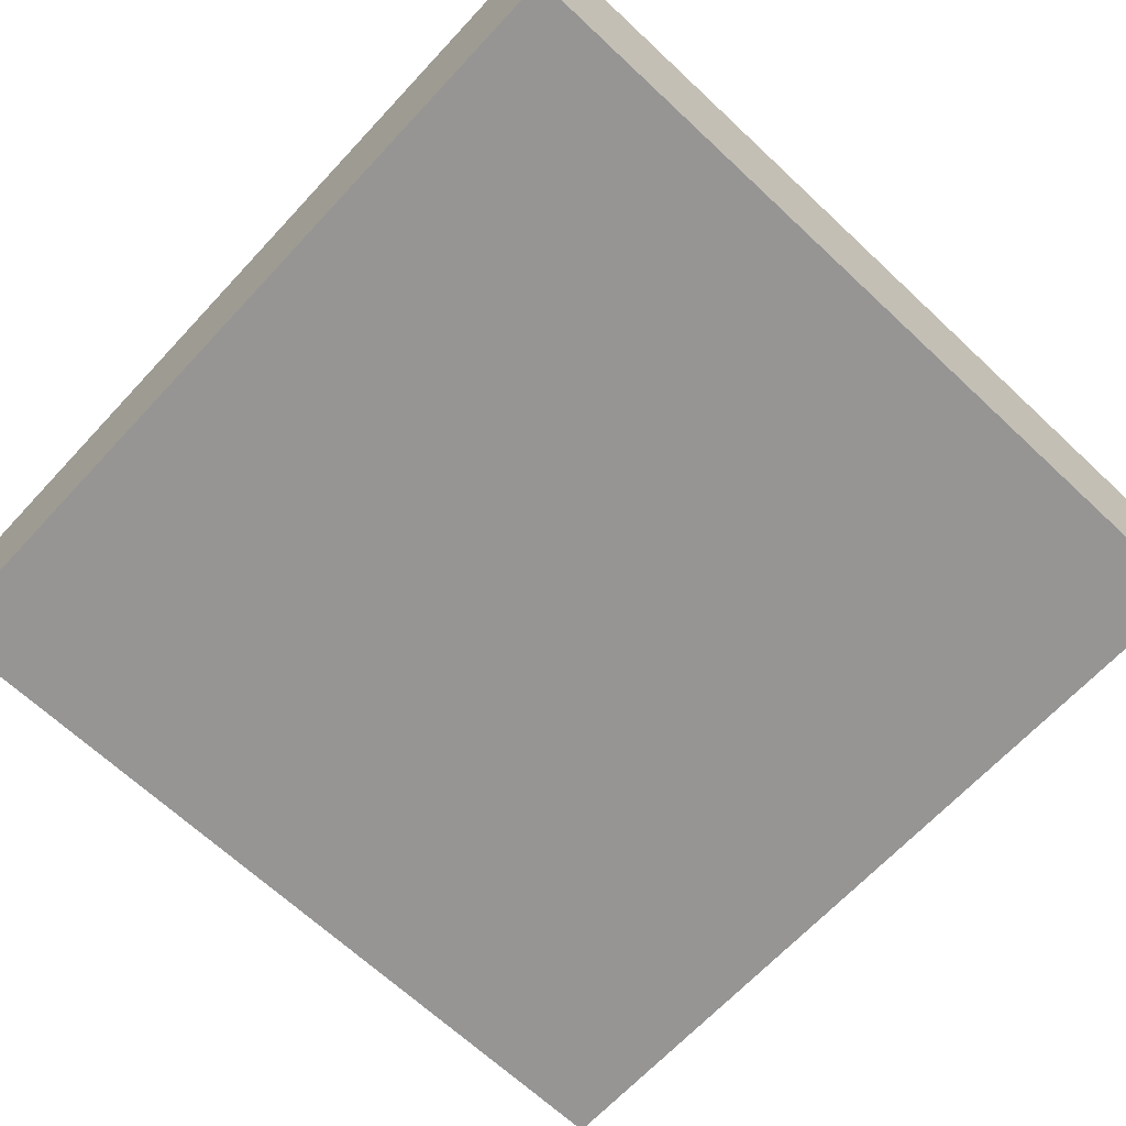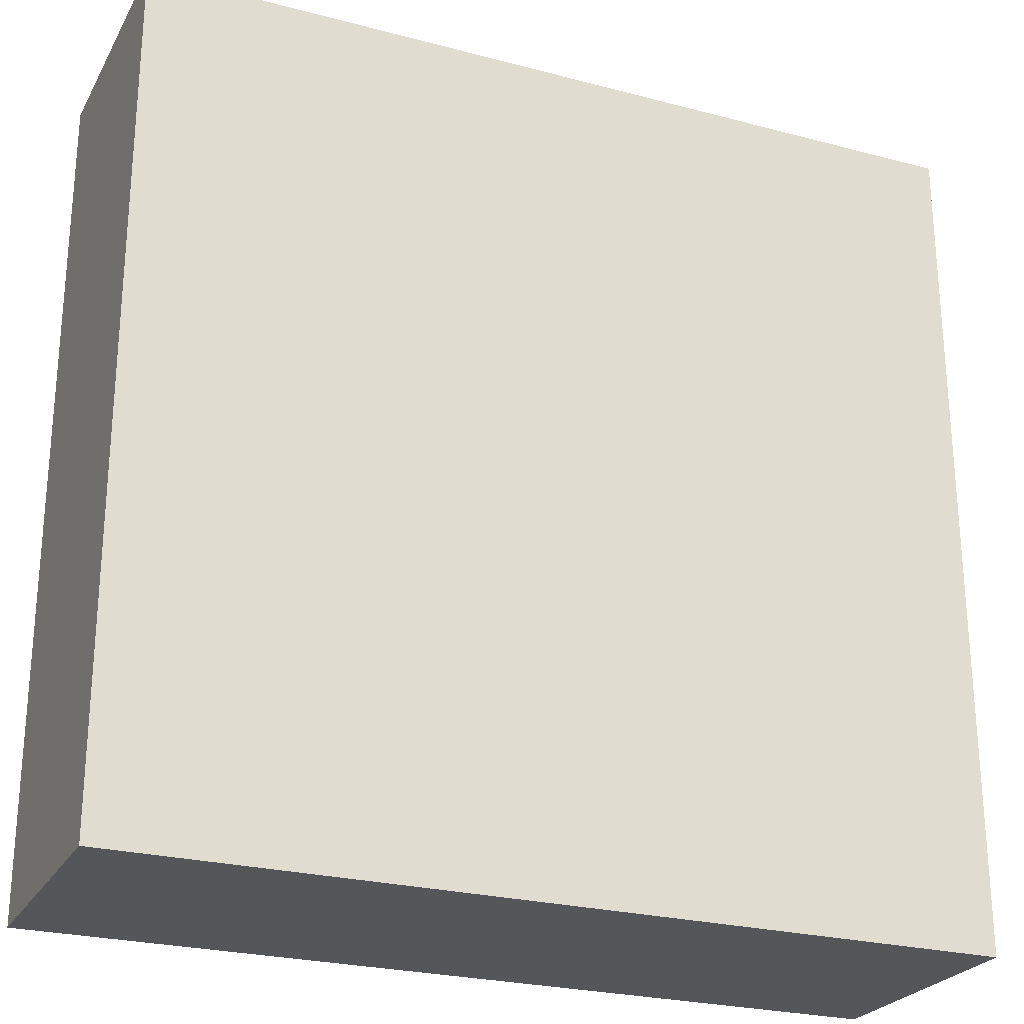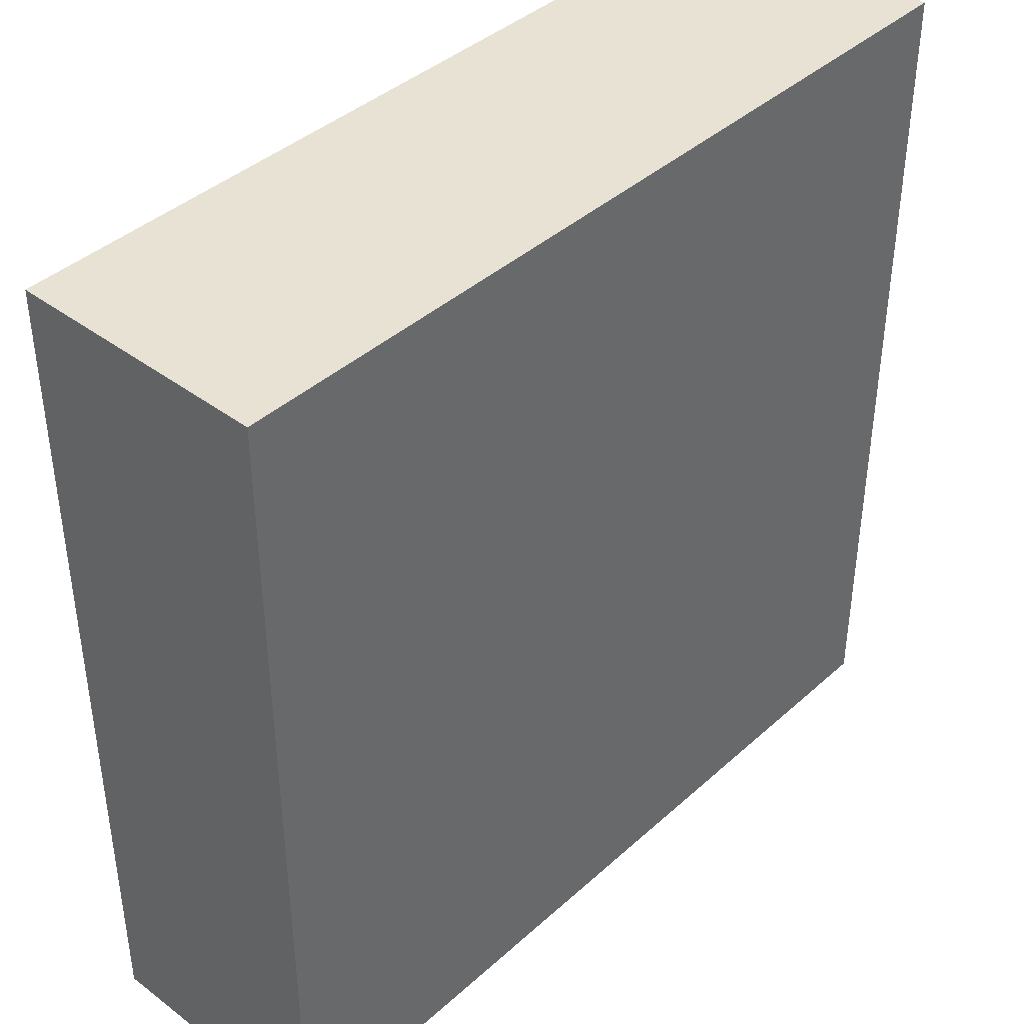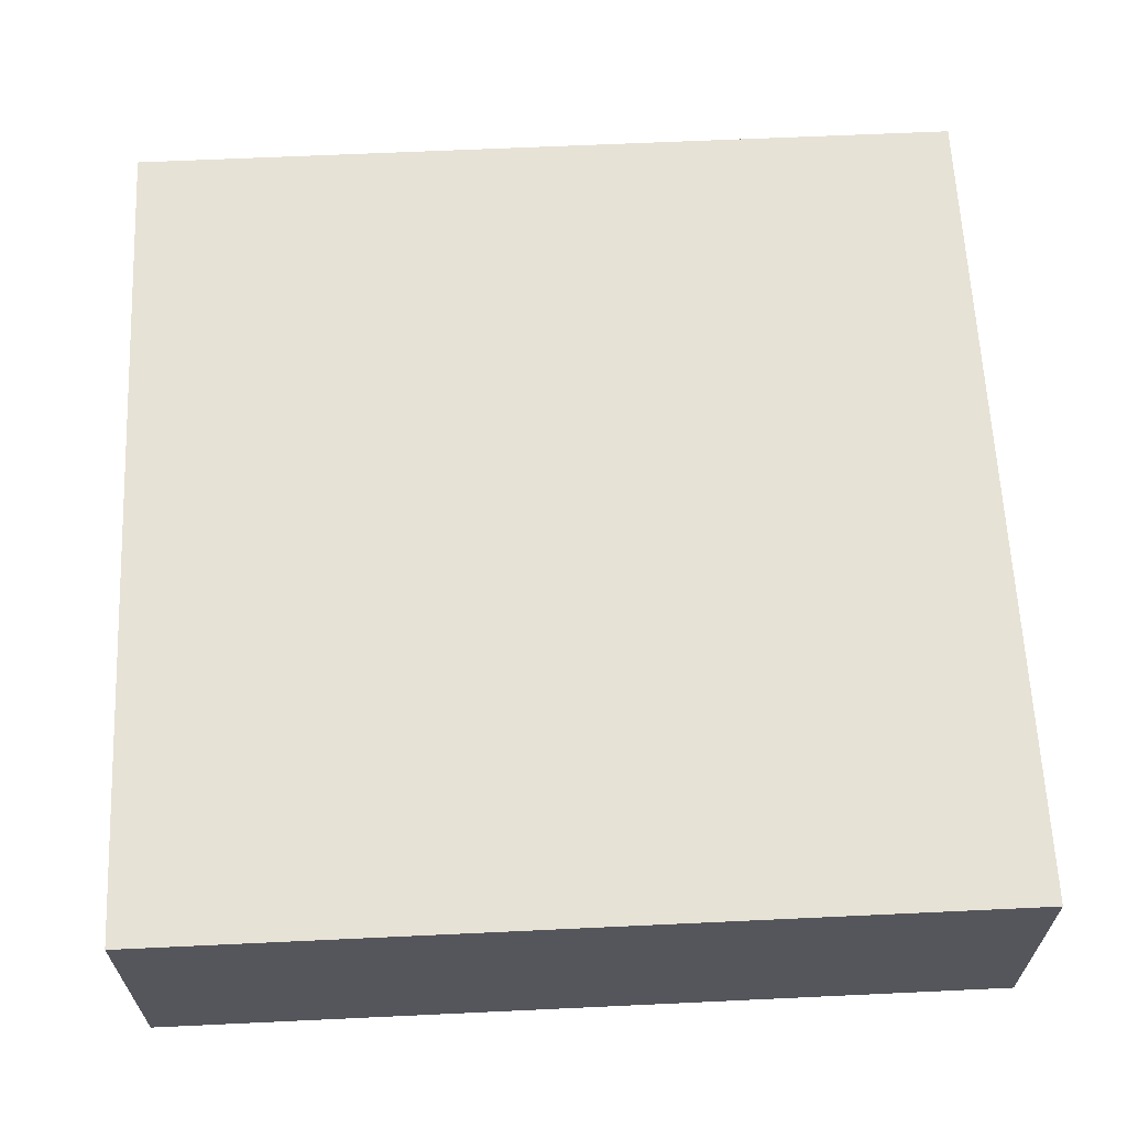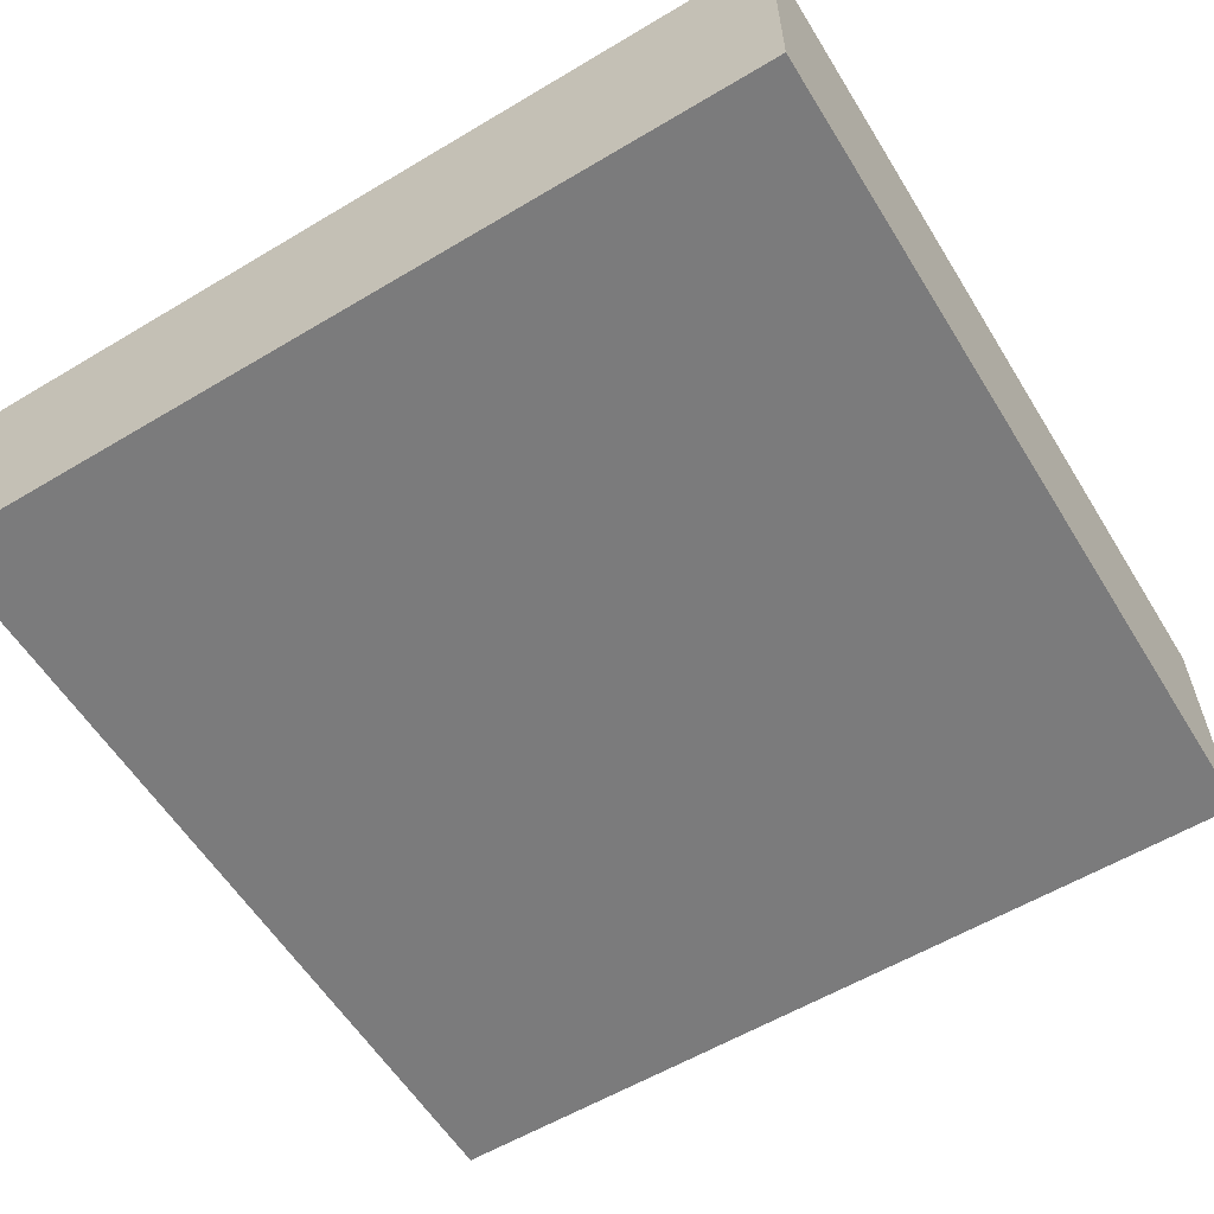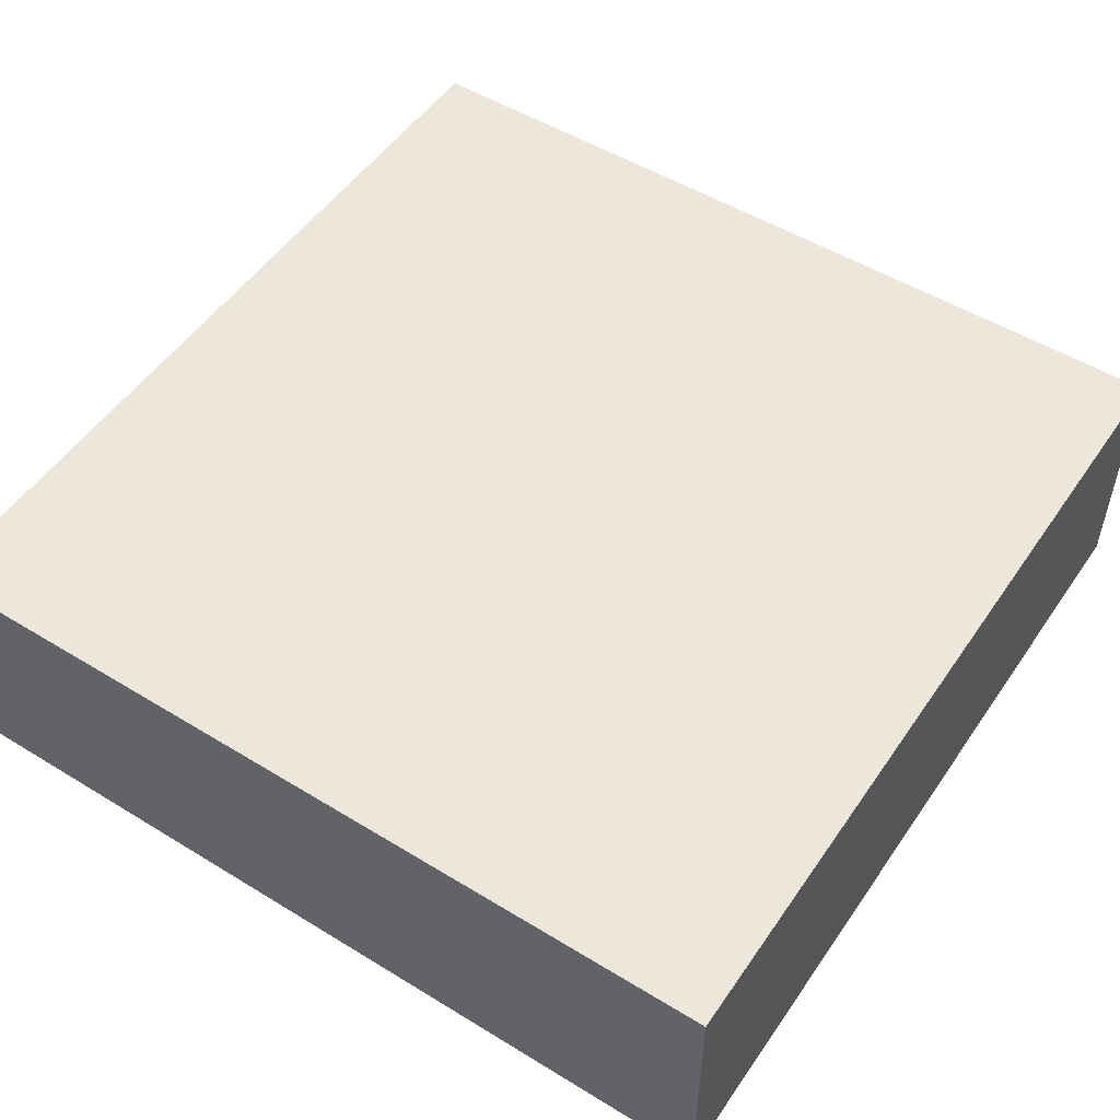
<metadata>
{"format":"obj","ext":"obj","renderer":"f3d","projection":"perspective","resolution":1024,"background":"white","views":[{"elev":-67.5,"azim":46.9,"up":"+Z"},{"elev":-25.3,"azim":-23.1,"up":"+Y"},{"elev":40.7,"azim":-47.5,"up":"+Y"},{"elev":63.5,"azim":87.3,"up":"+Z"},{"elev":-58.5,"azim":-58.4,"up":"+Z"},{"elev":51.8,"azim":-146.5,"up":"+Z"}]}
</metadata>
<code>
o object1
g object1
v -0.5 1 -0.4
v -0.5 1 -0.7
v -0.5 0 -0.7
v -0.5 0 -0.4
v 0.5 1 -0.4
v 0.5 1 -0.7
v 0.5 0 -0.7
v 0.5 0 -0.4
f 1 2 4
f 2 3 4
f 5 6 1
f 6 2 1
f 8 7 5
f 7 6 5
f 5 1 8
f 1 4 8
f 4 3 7
f 4 7 8
f 2 6 3
f 6 7 3

</code>
